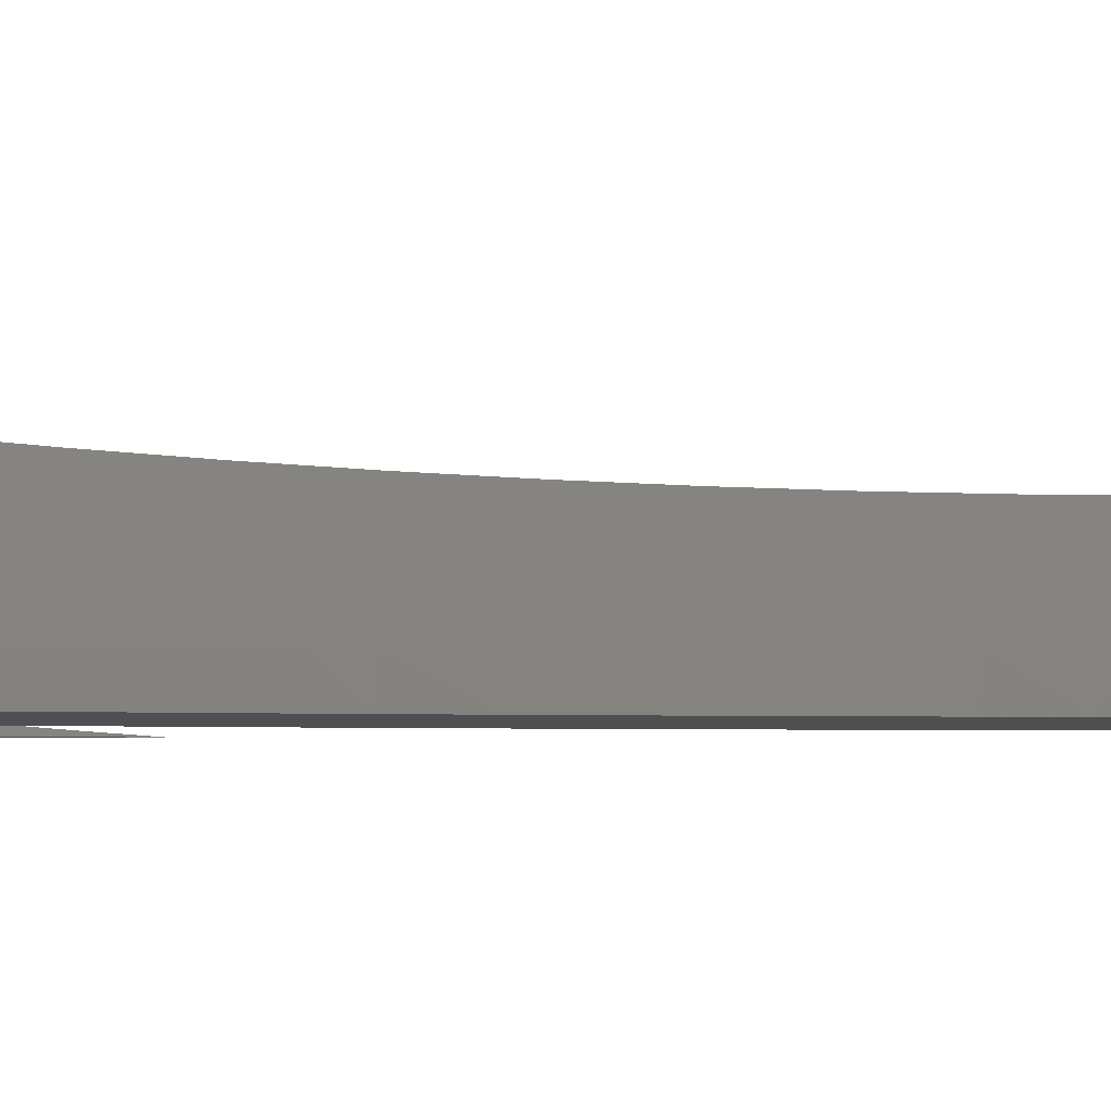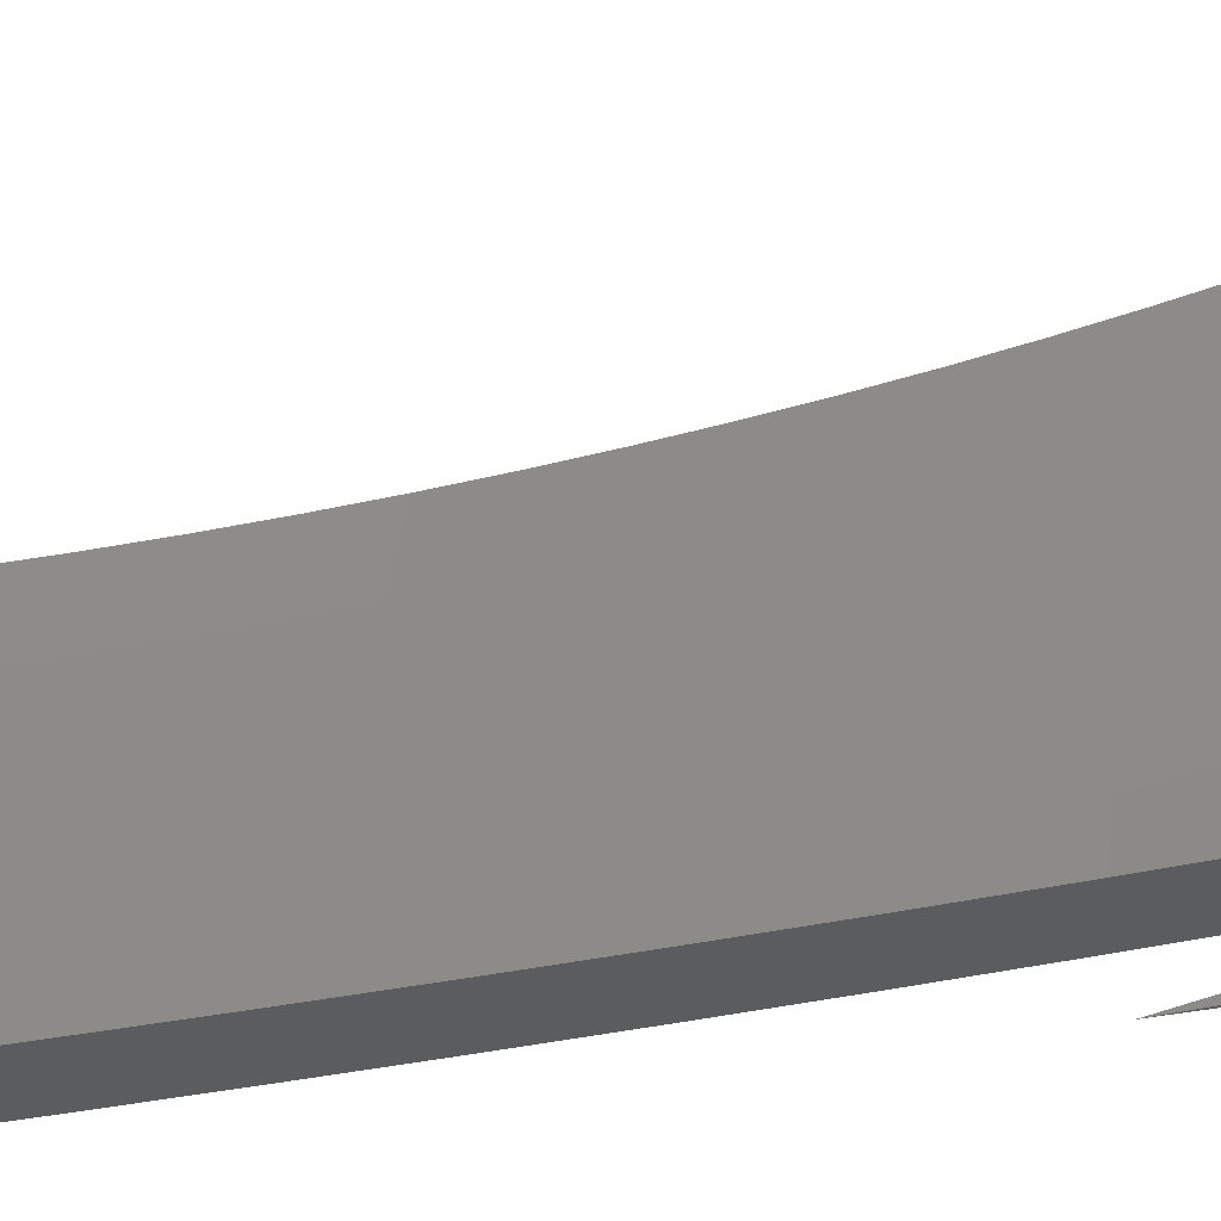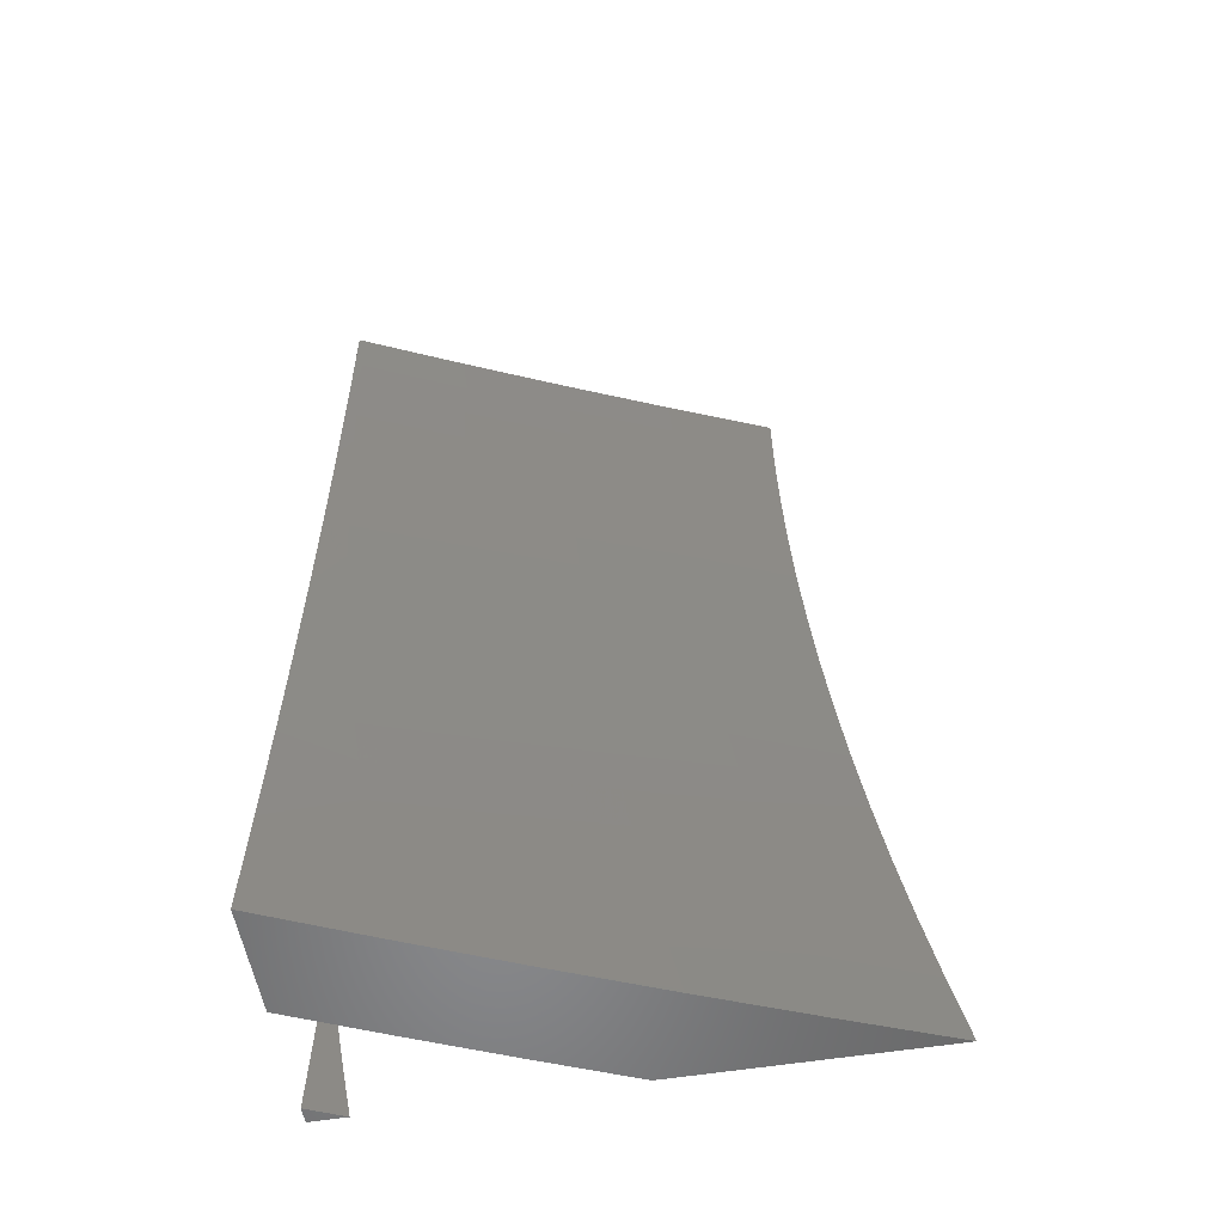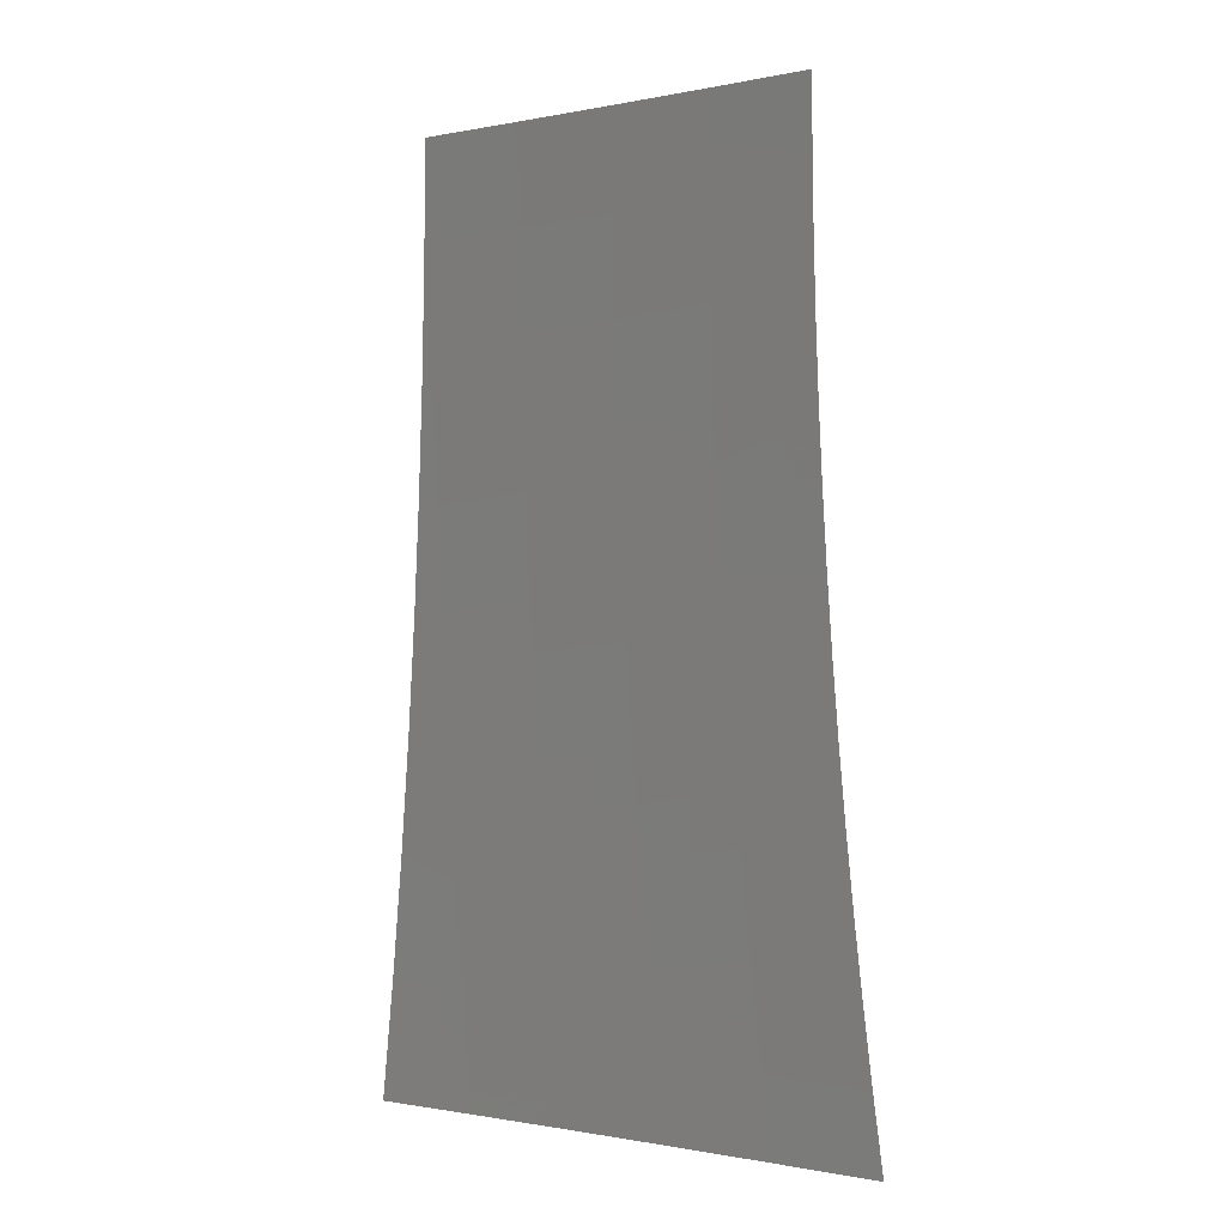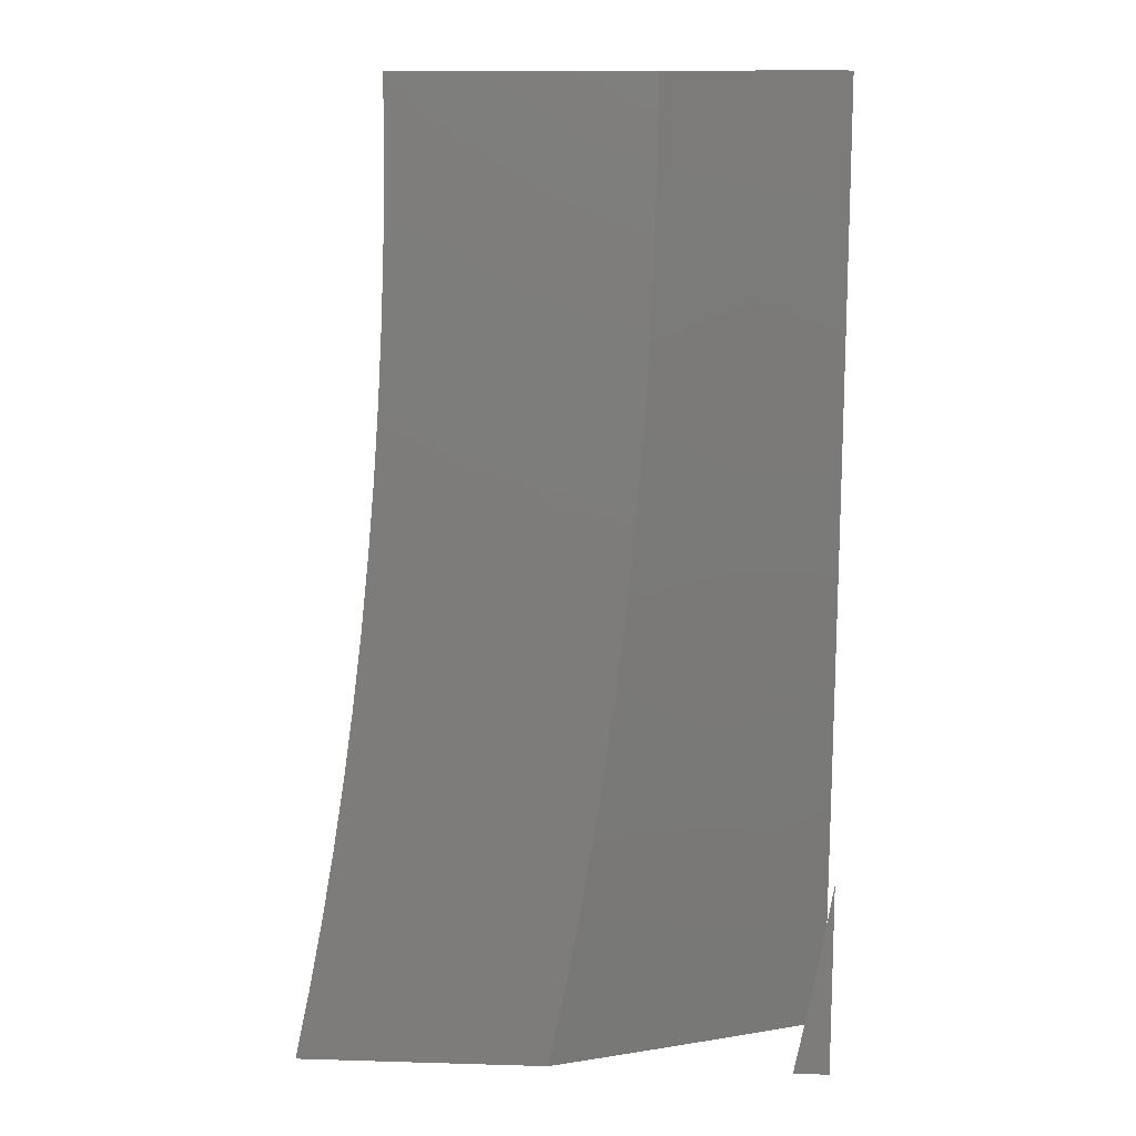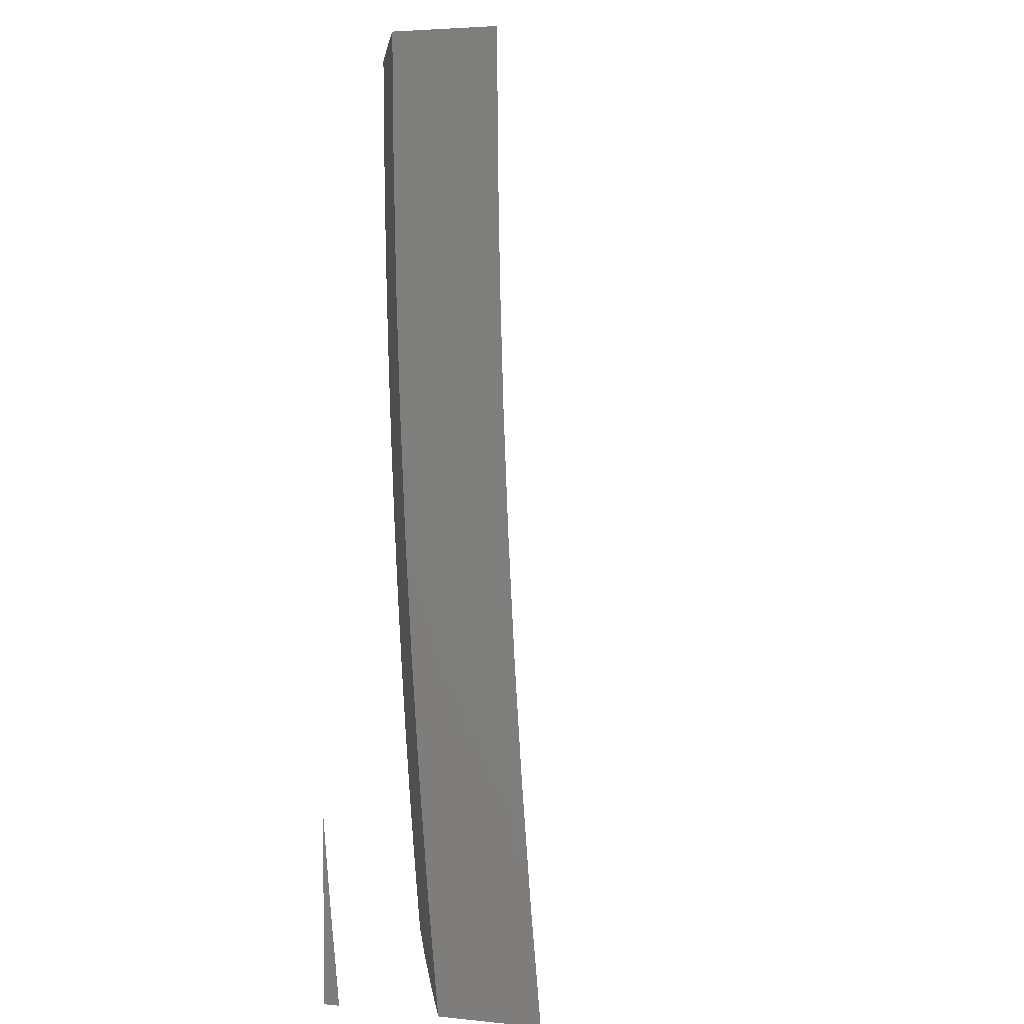
<metadata>
{"format":"stl","ext":"stl","renderer":"f3d","projection":"perspective","resolution":1024,"background":"white","views":[{"elev":-5.0,"azim":88.5,"up":"+Z"},{"elev":59.7,"azim":-98.4,"up":"+Z"},{"elev":-55.2,"azim":9.7,"up":"+Y"},{"elev":-0.8,"azim":61.2,"up":"+Y"},{"elev":13.2,"azim":-176.2,"up":"+Y"},{"elev":4.5,"azim":-72.3,"up":"+Y"}]}
</metadata>
<code>
# stl→obj: 172 verts, 336 faces
v -4.56 -1 -10.95
v -4.449 -1 -11
v -4.566 -0.9734 -10.95
v -4.465 -0.9242 -11
v -4.576 -0.9229 -10.95
v -4.48 -0.8481 -11
v -4.586 -0.8723 -10.95
v -4.596 -0.8215 -10.95
v -4.702 -0.8406 -10.91
v -4.711 -0.7885 -10.91
v -4.818 -0.8063 -10.86
v -4.826 -0.753 -10.86
v -4.932 -0.7696 -10.81
v -4.941 -0.715 -10.81
v -5 -0.7505 -10.78
v -4.948 -0.6604 -10.81
v -5 -0.6255 -10.79
v -4.955 -0.6056 -10.81
v -4.962 -0.5508 -10.81
v -4.849 -0.5926 -10.86
v -4.855 -0.5389 -10.86
v -4.741 -0.5795 -10.91
v -4.748 -0.527 -10.91
v -4.634 -0.5663 -10.95
v -4.64 -0.5151 -10.95
v -4.527 -0.5416 -11
v -4.536 -0.4645 -11
v -4.494 -0.7718 -11
v -4.604 -0.7706 -10.95
v -4.72 -0.7364 -10.91
v -4.834 -0.6996 -10.86
v -4.506 -0.6953 -11
v -4.613 -0.7197 -10.95
v -4.728 -0.6842 -10.91
v -4.842 -0.6461 -10.86
v -4.62 -0.6687 -10.95
v -4.517 -0.6185 -11
v -4.627 -0.6175 -10.95
v -4.543 -0.3873 -11
v -4.65 -0.4124 -10.95
v -4.645 -0.4637 -10.95
v -4.753 -0.4745 -10.91
v -4.86 -0.4852 -10.86
v -4.967 -0.4959 -10.81
v -5 -0.5005 -10.8
v -4.654 -0.3609 -10.95
v -4.549 -0.31 -11
v -4.658 -0.3094 -10.95
v -4.661 -0.2579 -10.95
v -4.769 -0.2639 -10.91
v -4.772 -0.2112 -10.91
v -4.88 -0.2159 -10.86
v -4.882 -0.162 -10.86
v -4.989 -0.1655 -10.81
v -4.991 -0.1104 -10.81
v -5 -0.1252 -10.81
v -4.992 -0.05519 -10.81
v -5 0 -10.81
v -4.891 0 -10.86
v -4.884 -0.054 -10.86
v -4.781 0 -10.91
v -4.776 -0.05281 -10.91
v -4.67 0 -10.95
v -4.668 -0.05161 -10.95
v -4.56 0 -11
v -4.559 -0.07755 -11
v -4.667 -0.1032 -10.95
v -4.557 -0.1551 -11
v -4.666 -0.1548 -10.95
v -4.664 -0.2064 -10.95
v -4.774 -0.1584 -10.91
v -4.554 -0.2326 -11
v -5 -0.2503 -10.81
v -4.987 -0.2207 -10.81
v -4.877 -0.2699 -10.86
v -4.766 -0.3166 -10.91
v -4.984 -0.2758 -10.81
v -5 -0.3755 -10.8
v -4.981 -0.3309 -10.81
v -4.977 -0.386 -10.81
v -4.87 -0.3776 -10.86
v -4.866 -0.4315 -10.86
v -4.758 -0.4219 -10.91
v -4.973 -0.441 -10.81
v -5 -0.8753 -10.77
v -4.924 -0.8241 -10.81
v -4.808 -0.8596 -10.86
v -4.693 -0.8925 -10.91
v -5 -1 -10.76
v -4.904 -0.9327 -10.81
v -4.914 -0.8785 -10.81
v -4.894 -0.9869 -10.81
v -4.891 -1 -10.81
v -4.788 -0.9657 -10.86
v -4.781 -1 -10.86
v -4.682 -0.9443 -10.91
v -4.672 -0.996 -10.91
v -4.671 -1 -10.91
v -4.799 -0.9127 -10.86
v -4.735 -0.6319 -10.91
v -4.762 -0.3693 -10.91
v -4.874 -0.3238 -10.86
v -4.776 -0.1056 -10.91
v -4.883 -0.108 -10.86
v -4.878 0 -10.97
v -4.817 0 -11
v -4.911 -0.05406 -10.96
v -4.816 -0.08394 -11
v -4.91 -0.1081 -10.96
v -4.814 -0.1679 -11
v -4.908 -0.1621 -10.96
v -4.906 -0.2162 -10.96
v -5 -0.2503 -10.92
v -4.904 -0.2701 -10.96
v -4.998 -0.2753 -10.92
v -4.994 -0.3303 -10.92
v -5 -0.3754 -10.91
v -4.99 -0.3853 -10.92
v -4.986 -0.4402 -10.92
v -4.897 -0.378 -10.96
v -4.892 -0.4319 -10.96
v -4.798 -0.4192 -11
v -4.887 -0.4857 -10.96
v -4.79 -0.5027 -11
v -4.881 -0.5395 -10.96
v -4.781 -0.5862 -11
v -4.875 -0.5932 -10.96
v -4.868 -0.6468 -10.96
v -4.962 -0.6592 -10.92
v -4.954 -0.7138 -10.92
v -5 -0.7505 -10.89
v -4.946 -0.7683 -10.92
v -4.937 -0.8227 -10.92
v -4.853 -0.7538 -10.96
v -4.844 -0.8072 -10.96
v -4.758 -0.7524 -11
v -4.744 -0.8352 -11
v -4.81 -0.2517 -11
v -4.9 -0.3241 -10.96
v -4.805 -0.3355 -11
v -4.77 -0.6694 -11
v -4.861 -0.7003 -10.96
v -4.728 -0.9177 -11
v -4.825 -0.9136 -10.96
v -4.835 -0.8605 -10.96
v -4.928 -0.8769 -10.92
v -5 -0.8753 -10.88
v -4.815 -0.9667 -10.96
v -4.712 -1 -11
v -4.808 -1 -10.96
v -4.904 -1 -10.92
v -4.907 -0.9852 -10.92
v -4.918 -0.9311 -10.92
v -5 -1 -10.87
v -5 -0.6255 -10.9
v -4.969 -0.6045 -10.92
v -4.975 -0.5498 -10.92
v -5 -0.5005 -10.91
v -4.981 -0.495 -10.92
v -5 -0.1252 -10.92
v -5 0 -10.92
v -4.939 0 -10.95
v -5 -0.7937 -11
v -4.989 -0.8627 -11
v -5 -1 -11
v -4.976 -0.9314 -11
v -4.963 -1 -11
v -4.975 -1 -10.99
v -4.988 -1 -10.99
v -5 -1 -10.98
v -5 -0.9313 -10.99
v -5 -0.8625 -10.99
f 1 2 3
f 3 2 4
f 3 4 5
f 5 4 6
f 5 6 7
f 7 6 8
f 7 8 9
f 9 8 10
f 9 10 11
f 11 10 12
f 11 12 13
f 13 12 14
f 13 14 15
f 15 14 16
f 15 16 17
f 17 16 18
f 17 18 19
f 19 18 20
f 19 20 21
f 21 20 22
f 21 22 23
f 23 22 24
f 23 24 25
f 25 24 26
f 25 26 27
f 6 28 8
f 8 28 29
f 8 29 10
f 10 29 30
f 10 30 12
f 12 30 31
f 12 31 14
f 14 31 16
f 28 32 29
f 29 32 33
f 29 33 30
f 30 33 34
f 30 34 31
f 31 34 35
f 31 35 16
f 16 35 18
f 33 32 36
f 36 32 37
f 36 37 38
f 38 37 26
f 38 26 24
f 39 40 27
f 27 40 41
f 27 41 25
f 25 41 42
f 25 42 23
f 23 42 43
f 23 43 21
f 21 43 44
f 21 44 19
f 19 44 45
f 19 45 17
f 40 39 46
f 46 39 47
f 46 47 48
f 48 47 49
f 48 49 50
f 50 49 51
f 50 51 52
f 52 51 53
f 52 53 54
f 54 53 55
f 54 55 56
f 56 55 57
f 56 57 58
f 58 57 59
f 59 57 60
f 59 60 61
f 61 60 62
f 61 62 63
f 63 62 64
f 63 64 65
f 65 64 66
f 66 64 67
f 66 67 68
f 68 67 69
f 68 69 70
f 70 69 71
f 70 71 51
f 51 71 53
f 47 72 49
f 49 72 70
f 49 70 51
f 72 68 70
f 56 73 54
f 54 73 74
f 54 74 52
f 52 74 75
f 52 75 50
f 50 75 76
f 50 76 48
f 48 76 46
f 74 73 77
f 77 73 78
f 77 78 79
f 79 78 80
f 79 80 81
f 81 80 82
f 81 82 83
f 83 82 42
f 83 42 41
f 80 78 84
f 84 78 45
f 84 45 44
f 15 85 13
f 13 85 86
f 13 86 11
f 11 86 87
f 11 87 9
f 9 87 88
f 9 88 7
f 7 88 5
f 89 90 85
f 85 90 91
f 85 91 86
f 86 91 87
f 90 89 92
f 92 89 93
f 92 93 94
f 94 93 95
f 94 95 96
f 96 95 97
f 96 97 3
f 3 97 98
f 3 98 1
f 95 98 97
f 3 5 96
f 96 5 88
f 96 88 99
f 99 88 87
f 99 87 91
f 90 92 94
f 90 94 99
f 99 94 96
f 90 99 91
f 33 36 34
f 34 36 100
f 34 100 35
f 35 100 20
f 35 20 18
f 36 38 100
f 100 38 22
f 100 22 20
f 24 22 38
f 84 44 43
f 84 43 82
f 82 43 42
f 46 101 40
f 40 101 83
f 40 83 41
f 83 101 81
f 81 101 102
f 81 102 79
f 79 102 77
f 102 101 76
f 76 101 46
f 84 82 80
f 77 102 75
f 75 102 76
f 77 75 74
f 71 69 103
f 103 69 67
f 103 67 62
f 62 67 64
f 53 71 104
f 104 71 103
f 104 103 60
f 60 103 62
f 60 57 104
f 104 57 55
f 104 55 53
f 105 106 107
f 107 106 108
f 107 108 109
f 109 108 110
f 109 110 111
f 111 110 112
f 111 112 113
f 113 112 114
f 113 114 115
f 115 114 116
f 115 116 113
f 113 116 117
f 117 116 118
f 117 118 119
f 119 118 120
f 119 120 121
f 121 120 122
f 121 122 123
f 123 122 124
f 123 124 125
f 125 124 126
f 125 126 127
f 127 126 128
f 127 128 129
f 129 128 130
f 129 130 131
f 131 130 132
f 131 132 133
f 133 132 134
f 133 134 135
f 135 134 136
f 135 136 137
f 110 138 112
f 112 138 114
f 114 138 139
f 139 138 140
f 139 140 120
f 120 140 122
f 126 141 128
f 128 141 142
f 128 142 130
f 130 142 132
f 141 136 142
f 142 136 134
f 142 134 132
f 143 144 137
f 137 144 145
f 137 145 135
f 135 145 146
f 135 146 133
f 133 146 147
f 133 147 131
f 144 143 148
f 148 143 149
f 148 149 150
f 150 151 148
f 148 151 152
f 148 152 144
f 144 152 153
f 144 153 145
f 145 153 146
f 151 154 152
f 152 154 153
f 154 147 153
f 153 147 146
f 131 155 129
f 129 155 156
f 129 156 127
f 127 156 125
f 156 155 157
f 157 155 158
f 157 158 159
f 159 158 119
f 159 119 121
f 158 117 119
f 113 160 111
f 111 160 109
f 161 162 160
f 160 162 109
f 109 162 107
f 107 162 105
f 120 118 139
f 139 118 116
f 139 116 114
f 125 157 123
f 123 157 159
f 123 159 121
f 125 156 157
f 58 59 161
f 161 59 162
f 162 59 61
f 162 61 105
f 105 61 63
f 105 63 106
f 106 63 65
f 106 65 108
f 108 65 66
f 108 66 110
f 110 66 68
f 110 68 138
f 138 68 72
f 138 72 140
f 140 72 122
f 122 72 47
f 122 47 124
f 124 47 39
f 124 39 126
f 126 39 27
f 126 27 141
f 141 27 136
f 136 27 26
f 136 26 137
f 137 26 37
f 137 37 143
f 143 37 32
f 143 32 149
f 149 32 28
f 149 28 6
f 6 4 149
f 149 4 2
f 2 1 149
f 149 1 98
f 149 98 150
f 150 98 95
f 150 95 151
f 151 95 154
f 154 95 93
f 154 93 89
f 89 85 154
f 154 85 15
f 154 15 17
f 45 131 17
f 17 131 147
f 17 147 154
f 131 45 155
f 155 45 78
f 155 78 158
f 158 78 73
f 158 73 117
f 117 73 113
f 113 73 56
f 113 56 160
f 160 56 58
f 160 58 161
f 163 164 165
f 165 164 166
f 165 166 167
f 167 168 165
f 165 168 169
f 165 169 170
f 170 171 165
f 165 171 172
f 165 172 163
f 167 166 168
f 168 166 169
f 169 166 171
f 169 171 170
f 166 164 171
f 171 164 172
f 172 164 163

</code>
